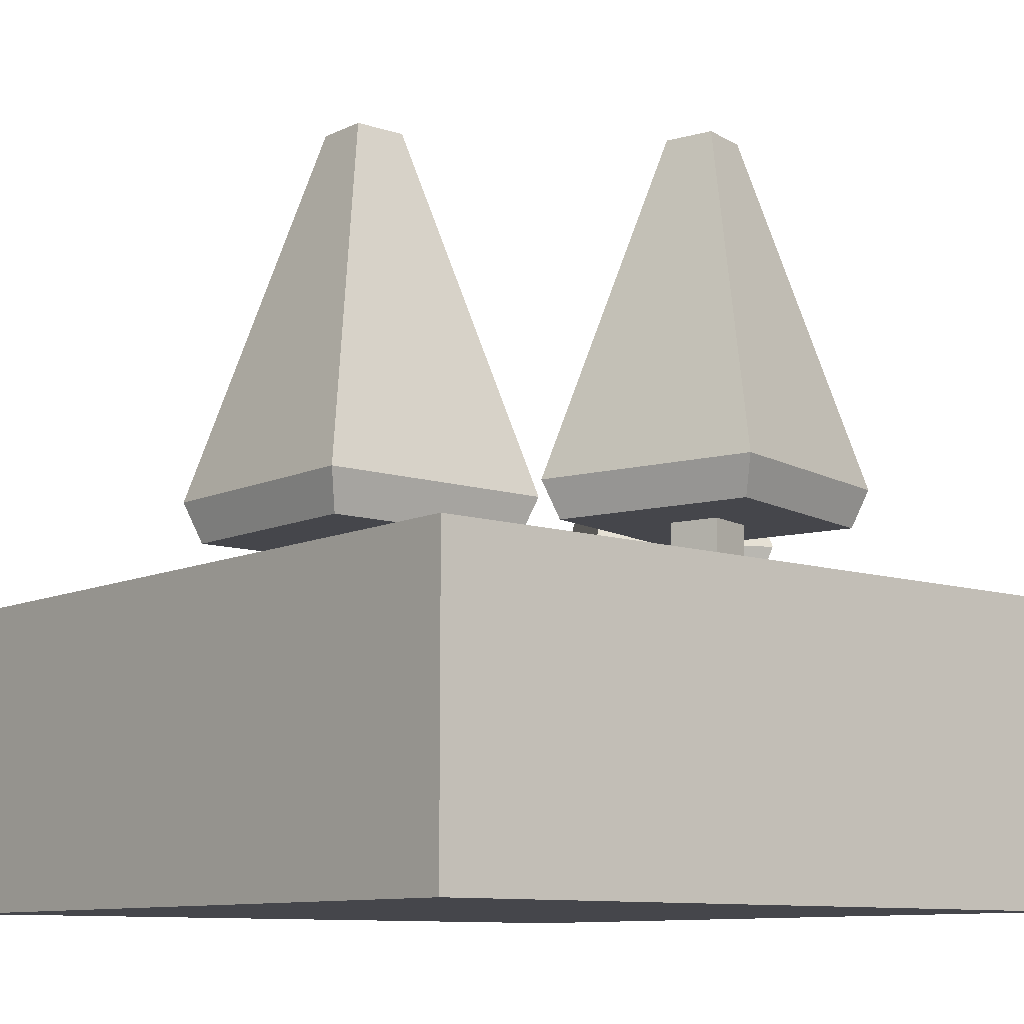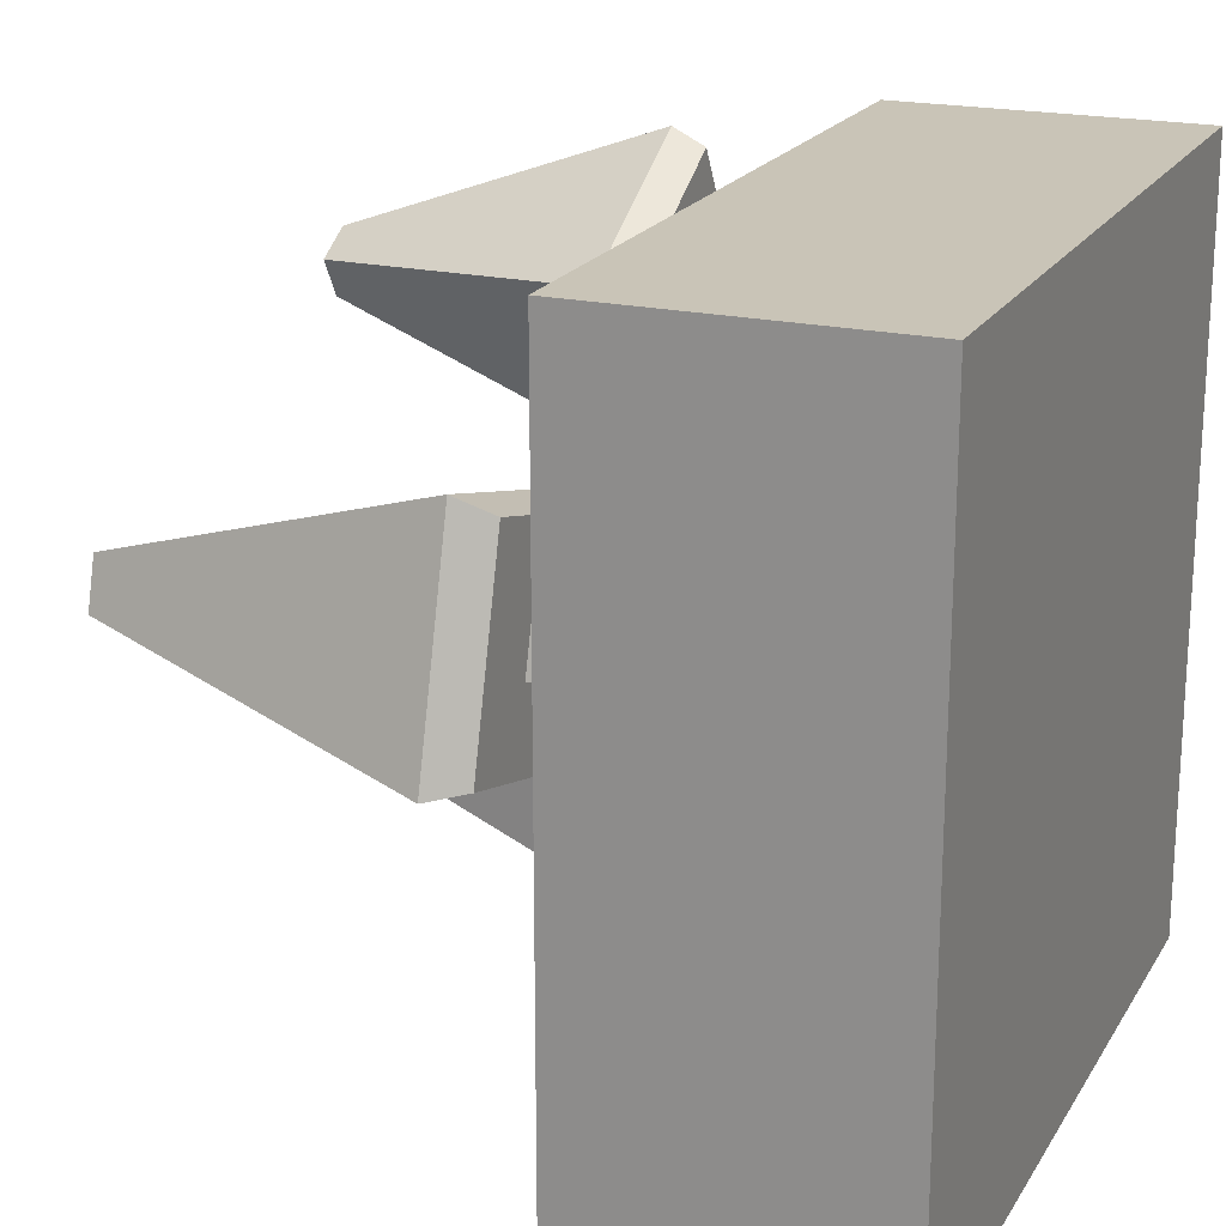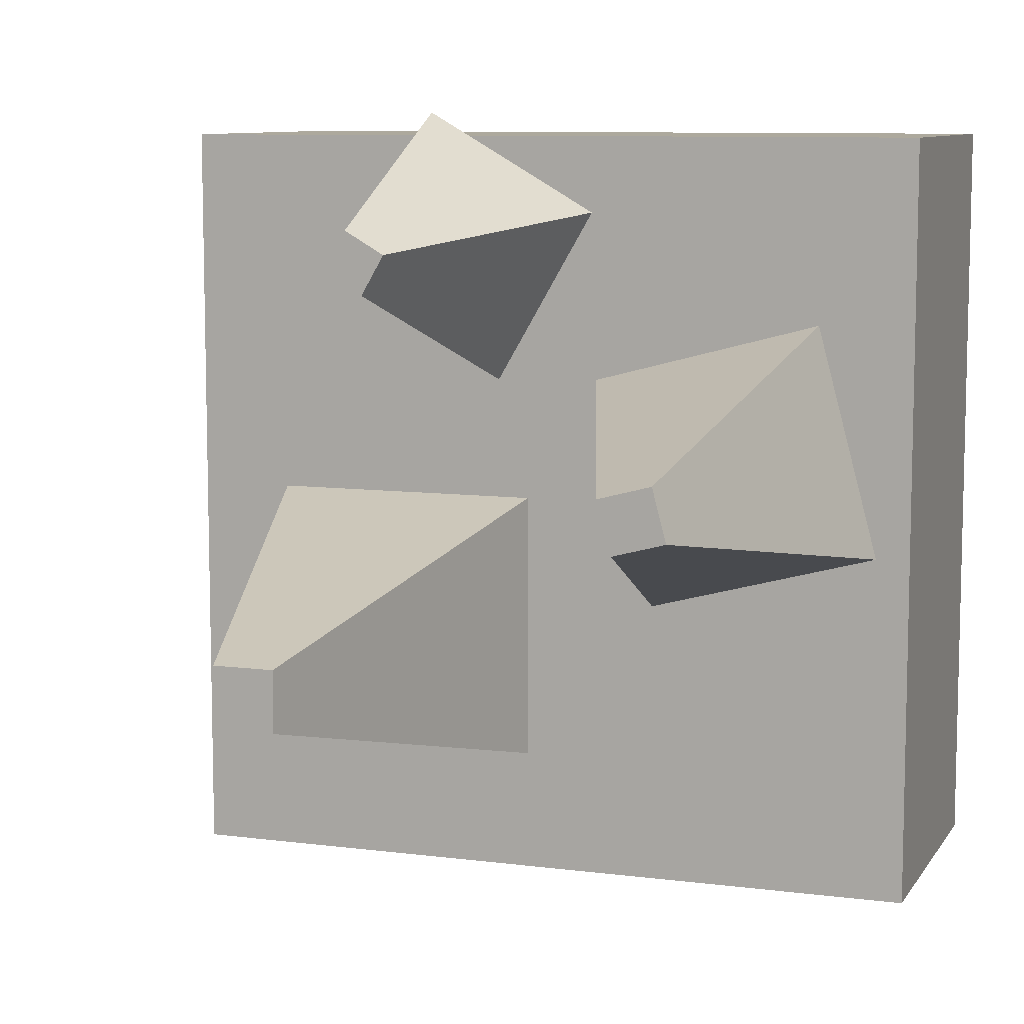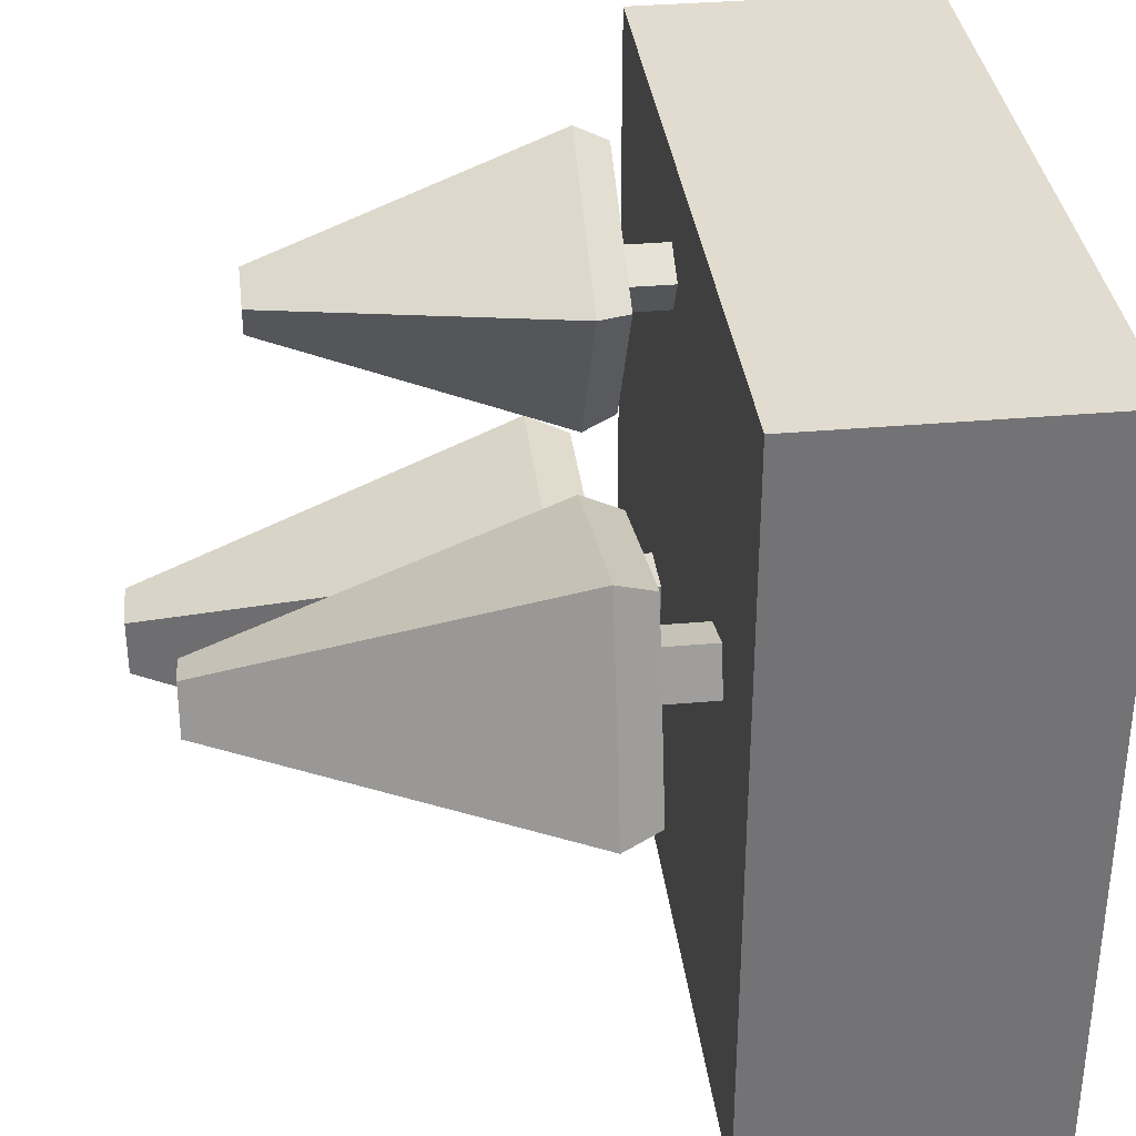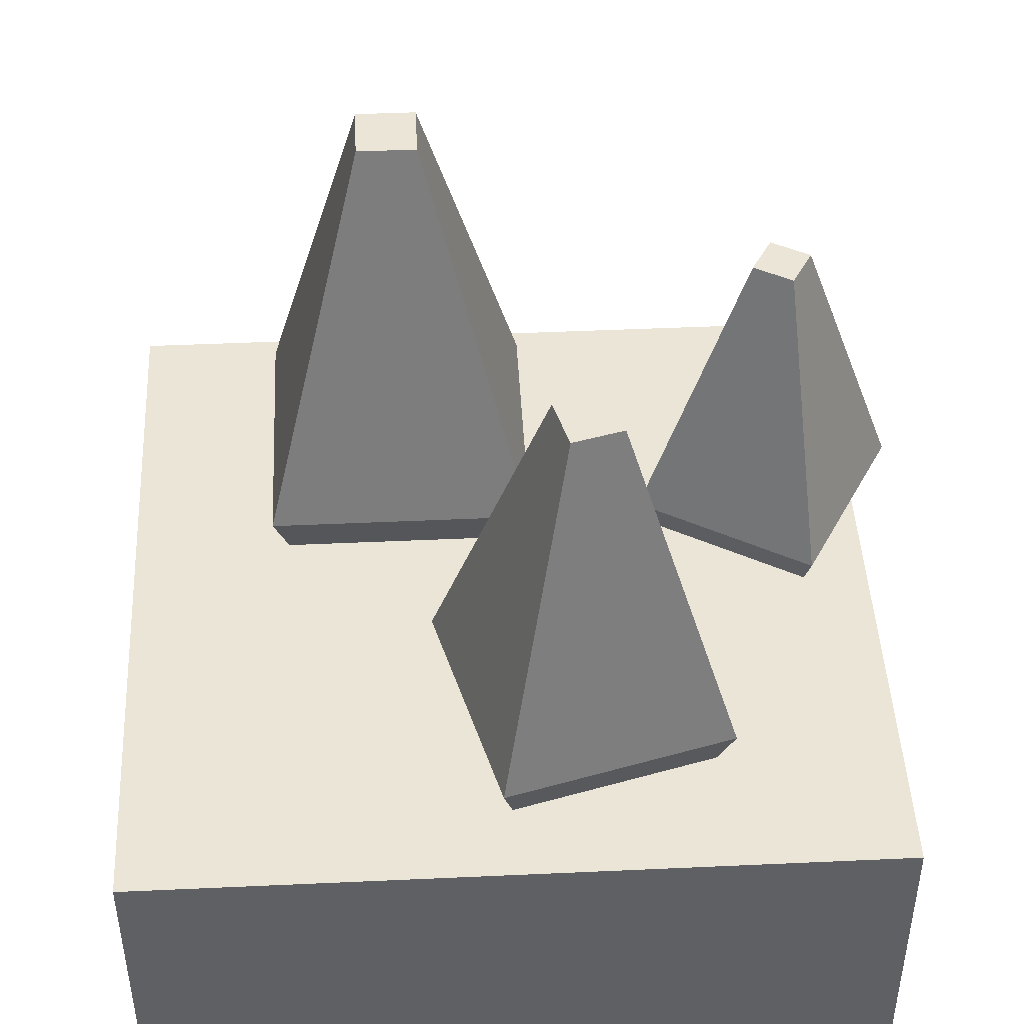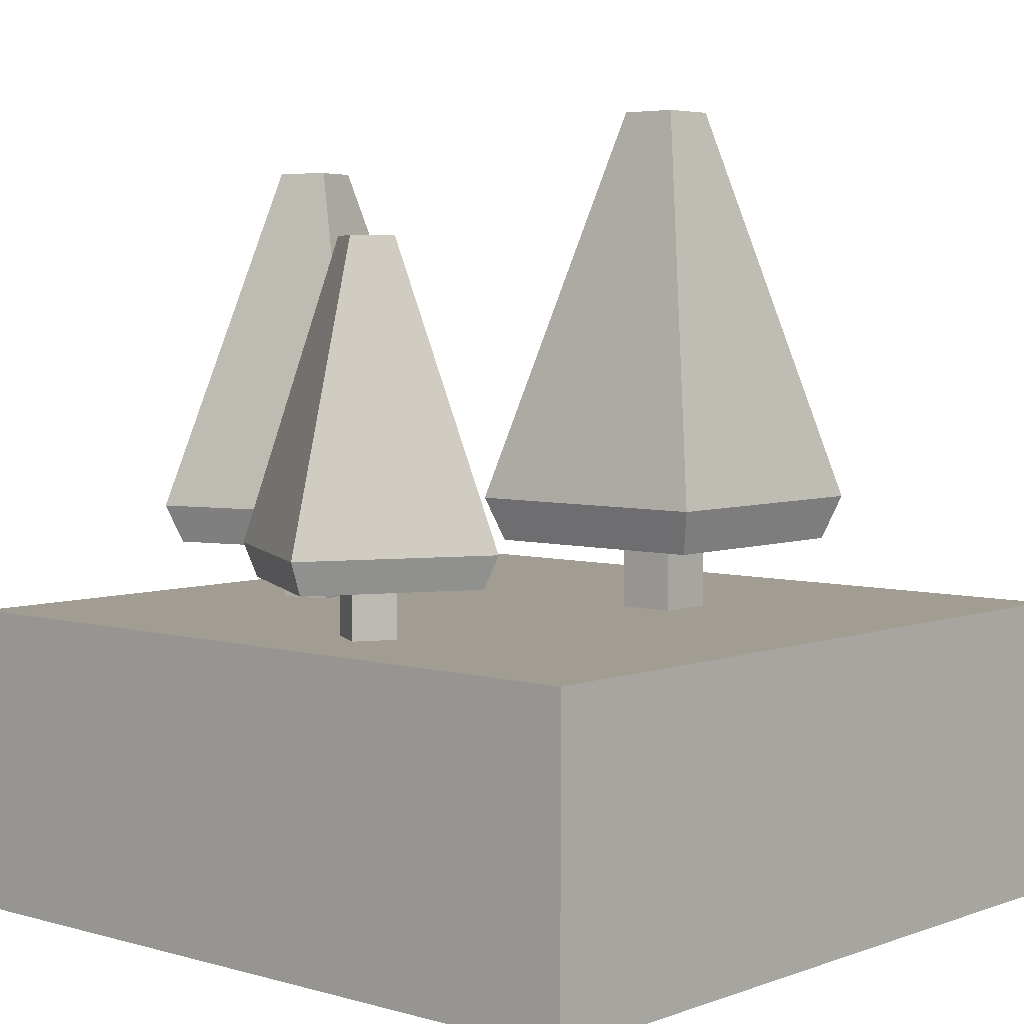
<metadata>
{"format":"obj","ext":"obj","renderer":"f3d","projection":"perspective","resolution":1024,"background":"white","views":[{"elev":-10.1,"azim":-129.9,"up":"+Y"},{"elev":19.9,"azim":-67.3,"up":"+Z"},{"elev":8.9,"azim":-160.7,"up":"+Z"},{"elev":34.5,"azim":-96.8,"up":"+Z"},{"elev":45.6,"azim":-93.0,"up":"+Y"},{"elev":4.9,"azim":41.6,"up":"+Y"}]}
</metadata>
<code>
g Mesh1 Component_2_1 Group1 Model
v 0.6785 1.056 -0.6251
v 0.6039 1.056 -0.6997
v 0.6039 1.056 -0.6251
f 1 2 3
v 0.6785 1.056 -0.6997
f 2 1 4
v 0.8107 0.5469 -0.8319
f 1 5 4
v 0.8107 0.5469 -0.4929
f 5 1 6
v 0.4717 0.5469 -0.4929
f 1 7 6
f 7 1 3
v 0.4717 0.5469 -0.8319
f 3 8 7
f 8 3 2
f 2 5 8
f 5 2 4
f 5 7 8
f 7 5 6
v 0.7921 0.4904 -0.5115
f 9 5 6
v 0.7921 0.4904 -0.8132
f 5 9 10
v 0.6789 0.4904 -0.6248
f 9 11 10
v 0.6036 0.4904 -0.6248
f 9 12 11
v 0.4904 0.4904 -0.5115
f 13 12 9
v 0.6036 0.4904 -0.7
f 12 13 14
v 0.4904 0.4904 -0.8132
f 15 14 13
f 14 15 10
f 8 10 15
f 10 8 5
f 13 8 15
f 8 13 7
f 13 6 7
f 6 13 9
v 0.6789 0.4904 -0.7
f 14 10 16
f 16 10 11
v 0.6789 0.4 -0.7
f 11 17 16
v 0.6789 0.4 -0.6248
f 17 11 18
v 0.6036 0.4 -0.6248
f 11 19 18
f 19 11 12
f 14 19 12
v 0.6036 0.4 -0.7
f 19 14 20
f 14 17 20
f 17 14 16
f 17 19 20
f 19 17 18
g Mesh2 Component_2_2 Group1 Model
v 0.5808 0.8874 -0.1343
v 0.5605 0.8874 -0.21
v 0.5328 0.8874 -0.162
f 21 22 23
v 0.6085 0.8874 -0.1823
f 22 21 24
v 0.7428 0.5092 -0.2182
f 21 25 24
v 0.6168 0.5092 3.158e-16
f 25 21 26
v 0.3985 0.5092 -0.126
f 21 27 26
f 27 21 23
v 0.5245 0.5092 -0.3442
f 23 28 27
f 28 23 22
f 22 25 28
f 25 22 24
f 25 27 28
f 27 25 26
v 0.6117 0.4672 -0.01893
f 29 25 26
v 0.7238 0.4672 -0.2132
f 25 29 30
v 0.5809 0.4672 -0.1339
f 29 31 30
v 0.5324 0.4672 -0.1619
f 29 32 31
v 0.4175 0.4672 -0.1311
f 33 32 29
v 0.5604 0.4672 -0.2103
f 32 33 34
v 0.5296 0.4672 -0.3253
f 35 34 33
f 34 35 30
f 28 30 35
f 30 28 25
f 33 28 35
f 28 33 27
f 33 26 27
f 26 33 29
v 0.6088 0.4672 -0.1824
f 34 30 36
f 36 30 31
v 0.6088 0.4 -0.1824
f 31 37 36
v 0.5809 0.4 -0.1339
f 37 31 38
v 0.5324 0.4 -0.1619
f 31 39 38
f 39 31 32
f 34 39 32
v 0.5604 0.4 -0.2103
f 39 34 40
f 34 37 40
f 37 34 36
f 37 39 40
f 39 37 38
g Mesh3 Component_2_3 Group1 Model
v 0.2424 0.9802 -0.421
v 0.1616 0.9802 -0.4677
v 0.1787 0.9802 -0.4039
f 41 42 43
v 0.2253 0.9802 -0.4848
f 42 41 44
v 0.3081 0.53 -0.6281
f 41 45 44
v 0.3857 0.53 -0.3383
f 45 41 46
v 0.09595 0.53 -0.2607
f 41 47 46
f 47 41 43
v 0.0183 0.53 -0.5504
f 43 48 47
f 48 43 42
f 42 45 48
f 45 42 44
f 45 47 48
f 47 45 46
v 0.3655 0.48 -0.35
f 49 45 46
v 0.2964 0.48 -0.6079
f 45 49 50
v 0.2428 0.48 -0.4208
f 49 51 50
v 0.1785 0.48 -0.4036
f 49 52 51
v 0.1076 0.48 -0.2809
f 53 52 49
v 0.1612 0.48 -0.4679
f 52 53 54
v 0.03851 0.48 -0.5388
f 55 54 53
f 54 55 50
f 48 50 55
f 50 48 45
f 53 48 55
f 48 53 47
f 53 46 47
f 46 53 49
v 0.2256 0.48 -0.4851
f 54 50 56
f 56 50 51
v 0.2256 0.4 -0.4851
f 51 57 56
v 0.2428 0.4 -0.4208
f 57 51 58
v 0.1785 0.4 -0.4036
f 51 59 58
f 59 51 52
f 54 59 52
v 0.1612 0.4 -0.4679
f 59 54 60
f 54 57 60
f 57 54 56
f 57 59 60
f 59 57 58
g Mesh4 Group1 Model
v 1 0.4 -0.0309
v 5.775e-15 0.2 -0.0309
v 1 0.2 -0.0309
f 61 62 63
v 5.775e-15 0.4 -0.0309
f 62 61 64
v 1 0.4 -1.031
f 65 64 61
v 0 0.4 -1.031
f 64 65 66
v 1 0.2 -1.031
f 67 66 65
v 0 0.2 -1.031
f 66 67 68
f 62 67 68
f 67 62 63
v 5.775e-15 0 -0.0309
f 69 63 62
v 1 0 -0.0309
f 63 69 70
v 1 0 -1.031
f 69 71 70
v 0 0 -1.031
f 71 69 72
f 69 68 72
f 68 69 62
f 62 66 68
f 66 62 64
f 68 71 72
f 71 68 67
f 63 71 67
f 71 63 70
f 67 61 63
f 61 67 65

</code>
